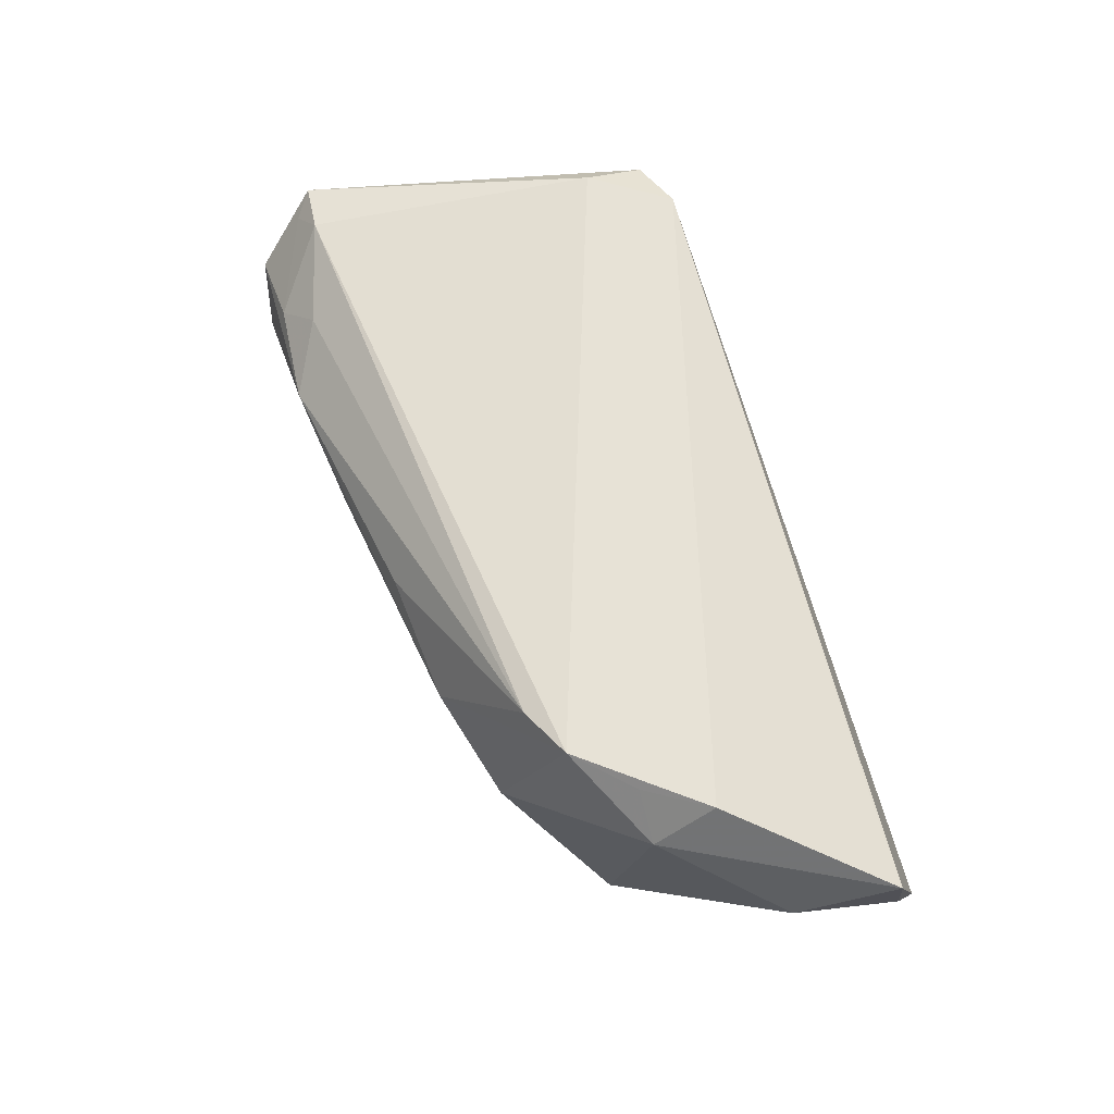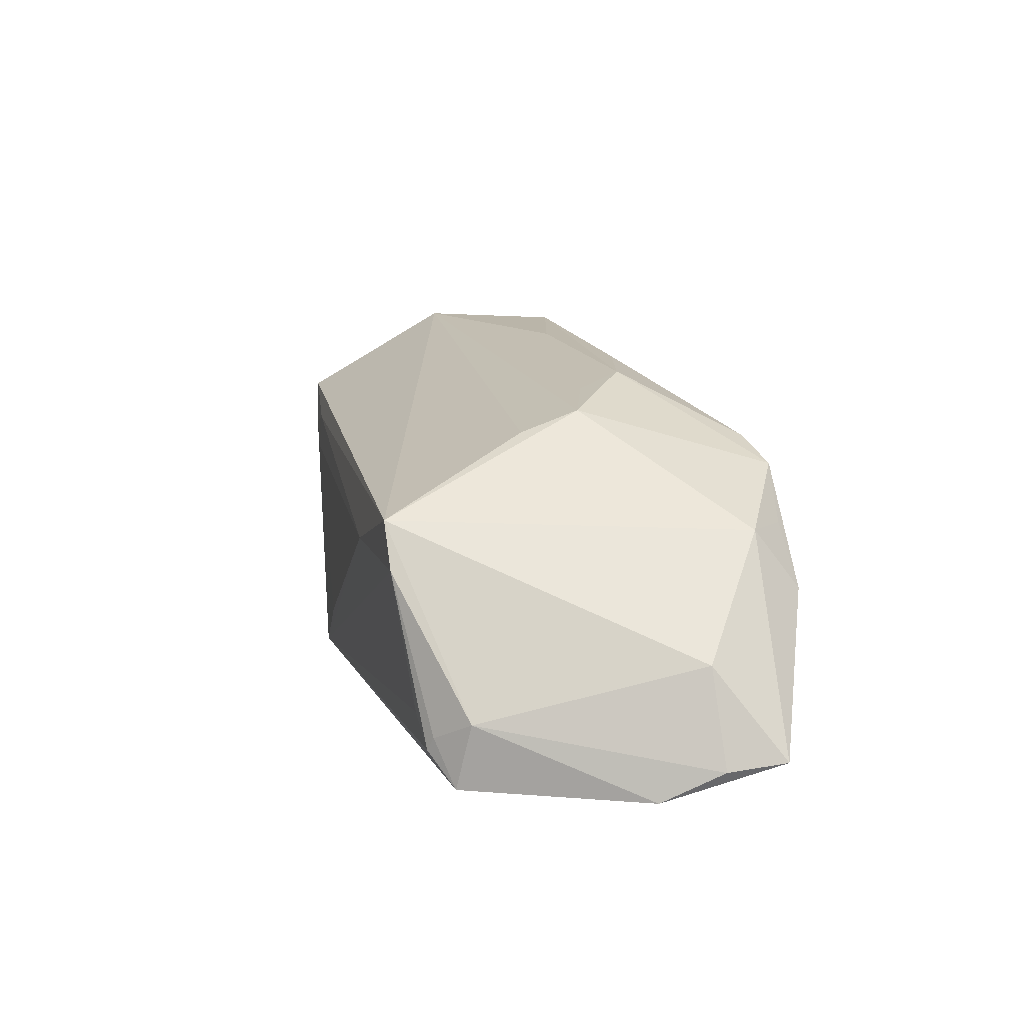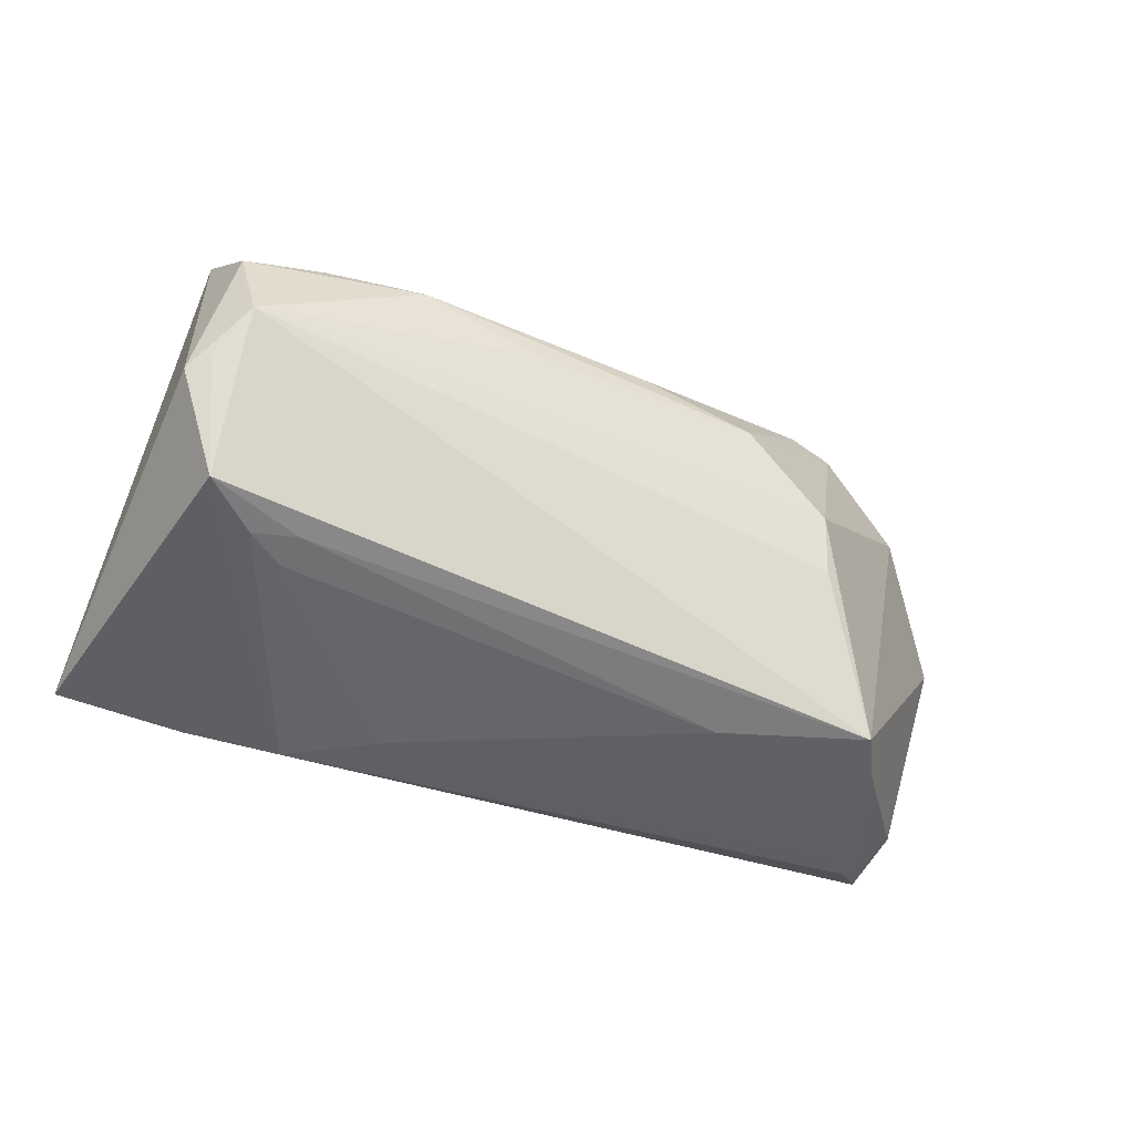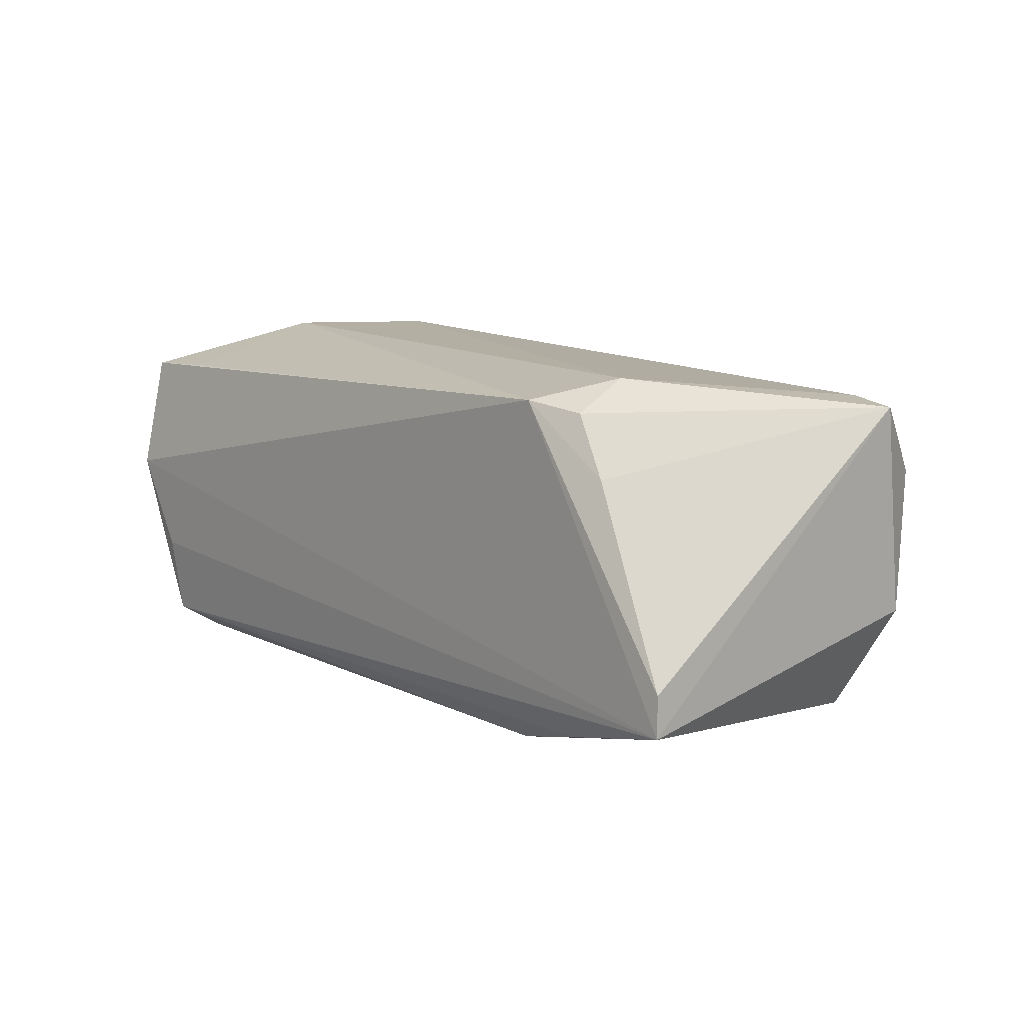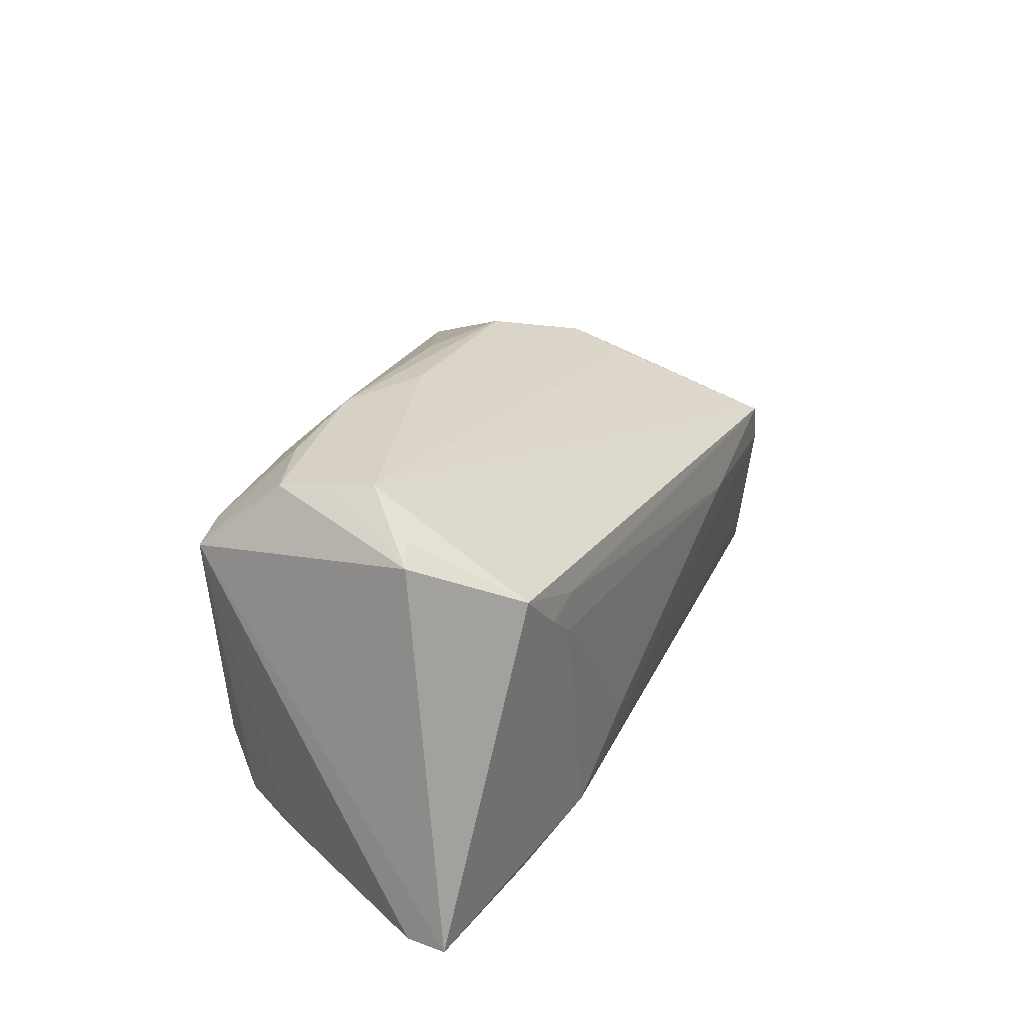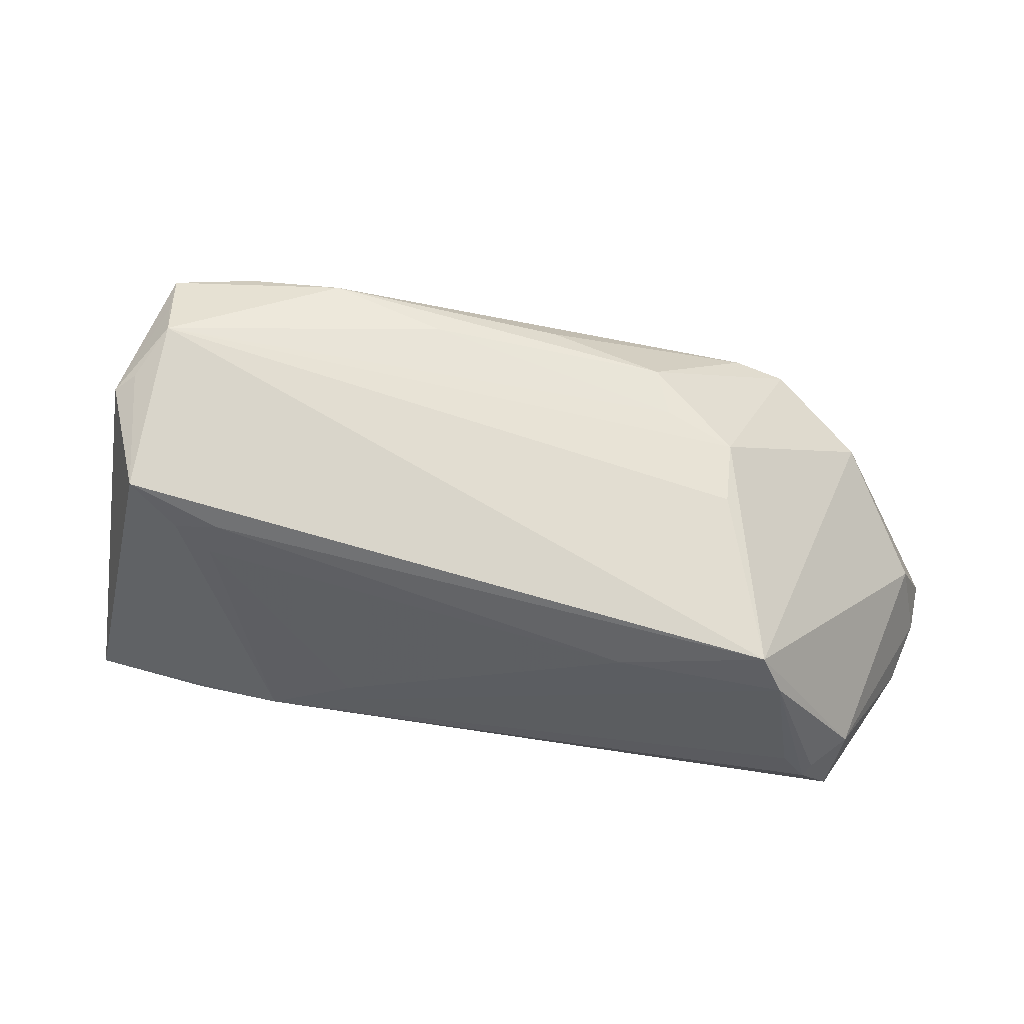
<metadata>
{"format":"obj","ext":"obj","renderer":"f3d","projection":"perspective","resolution":1024,"background":"white","views":[{"elev":64.8,"azim":-106.8,"up":"+Z"},{"elev":6.6,"azim":-103.7,"up":"+Y"},{"elev":-51.8,"azim":162.9,"up":"+Z"},{"elev":9.9,"azim":50.8,"up":"+Z"},{"elev":28.6,"azim":111.7,"up":"+Y"},{"elev":43.8,"azim":-169.3,"up":"+Y"}]}
</metadata>
<code>
v 0.04571 0.02539 0.003116
v 0.05013 0.01997 -0.007695
v -0.04003 -0.01759 -0.0209
v -0.04468 -0.02046 0.01849
v -0.01975 0.01752 0.003889
v -0.05625 -0.02179 0.01752
v -0.04399 0.002386 0.01784
v -0.003333 0.02089 0.01277
v 0.03375 0.01101 -0.02081
v 0.04759 0.01976 0.01567
v -0.04363 -0.01986 -0.01959
v 0.04434 0.02607 -0.001558
v 0.03254 0.02157 0.01563
v 0.03851 -0.01553 0.0223
v -0.0381 -0.001805 -0.02333
v 0.04057 -0.02421 -0.01768
v 0.03385 -0.02525 0.02011
v -0.02805 0.01536 0.001196
v -0.03573 0.003707 -0.02361
v -0.05394 -0.02607 0.003365
v 0.04003 -0.02295 0.01897
v -0.03907 0.002584 0.02261
v -0.04763 -0.01771 -0.01614
v -0.02707 0.01191 0.02245
v -0.01818 -0.0004689 -0.02361
v -0.04363 -0.004535 0.02342
v 0.03703 0.02467 0.01181
v 0.04759 0.02189 -0.006684
v -0.04641 -0.02192 0.01795
v 0.04412 0.01817 0.01846
v 0.01111 0.02358 0.007669
v 0.0253 0.02564 0.01118
v 0.04437 -0.02365 0.01209
v 0.05596 -0.02578 -0.009349
v -0.04578 -0.02531 -0.01753
v 0.01802 -0.01528 -0.02162
v 0.04475 0.01545 -0.01973
v 0.03504 0.006659 -0.02095
v 0.02901 -0.02138 -0.0208
v 0.04669 0.02518 0.008872
v -0.05355 -0.01113 0.009406
v -0.05589 -0.02258 0.01046
v -0.02862 0.01286 -0.005896
v -0.0427 -0.0214 -0.02014
v -0.03318 0.00899 0.02361
v 0.05625 -0.02607 -0.01403
v -0.01735 0.01947 0.009301
v -0.04711 -0.02607 -0.007981
v 0.03918 0.00997 -0.02061
v 0.05008 0.01767 0.01758
f 28 2 37
f 19 23 41
f 46 39 37
f 37 2 46
f 34 17 46
f 7 45 18
f 7 19 41
f 18 19 7
f 6 7 41
f 40 2 1
f 20 46 17
f 17 6 20
f 43 19 18
f 39 46 16
f 45 30 24
f 17 21 14
f 14 30 45
f 7 6 26
f 26 14 45
f 17 14 26
f 35 20 23
f 35 11 44
f 23 11 35
f 35 16 46
f 44 39 35
f 39 16 35
f 41 23 42
f 23 20 42
f 42 6 41
f 42 20 6
f 9 19 37
f 9 25 19
f 9 38 25
f 19 25 15
f 44 11 15
f 23 19 15
f 15 11 23
f 15 25 39
f 33 17 34
f 33 21 17
f 13 24 30
f 50 10 30
f 30 14 50
f 50 14 21
f 50 33 34
f 21 33 50
f 34 46 50
f 50 46 2
f 50 2 40
f 40 10 50
f 45 7 22
f 22 26 45
f 7 26 22
f 17 26 4
f 4 26 6
f 47 24 8
f 18 45 47
f 45 24 47
f 12 43 18
f 19 43 12
f 37 19 12
f 12 28 37
f 2 28 12
f 12 1 2
f 40 1 12
f 46 20 48
f 48 35 46
f 20 35 48
f 39 25 36
f 36 38 39
f 25 38 36
f 49 9 37
f 38 9 49
f 37 39 49
f 39 38 49
f 3 39 44
f 44 15 3
f 3 15 39
f 32 47 8
f 31 47 32
f 8 24 32
f 24 13 32
f 40 12 32
f 32 12 31
f 27 13 30
f 27 32 13
f 27 10 40
f 30 10 27
f 40 32 27
f 29 6 17
f 17 4 29
f 29 4 6
f 18 47 5
f 5 47 31
f 5 12 18
f 31 12 5

</code>
